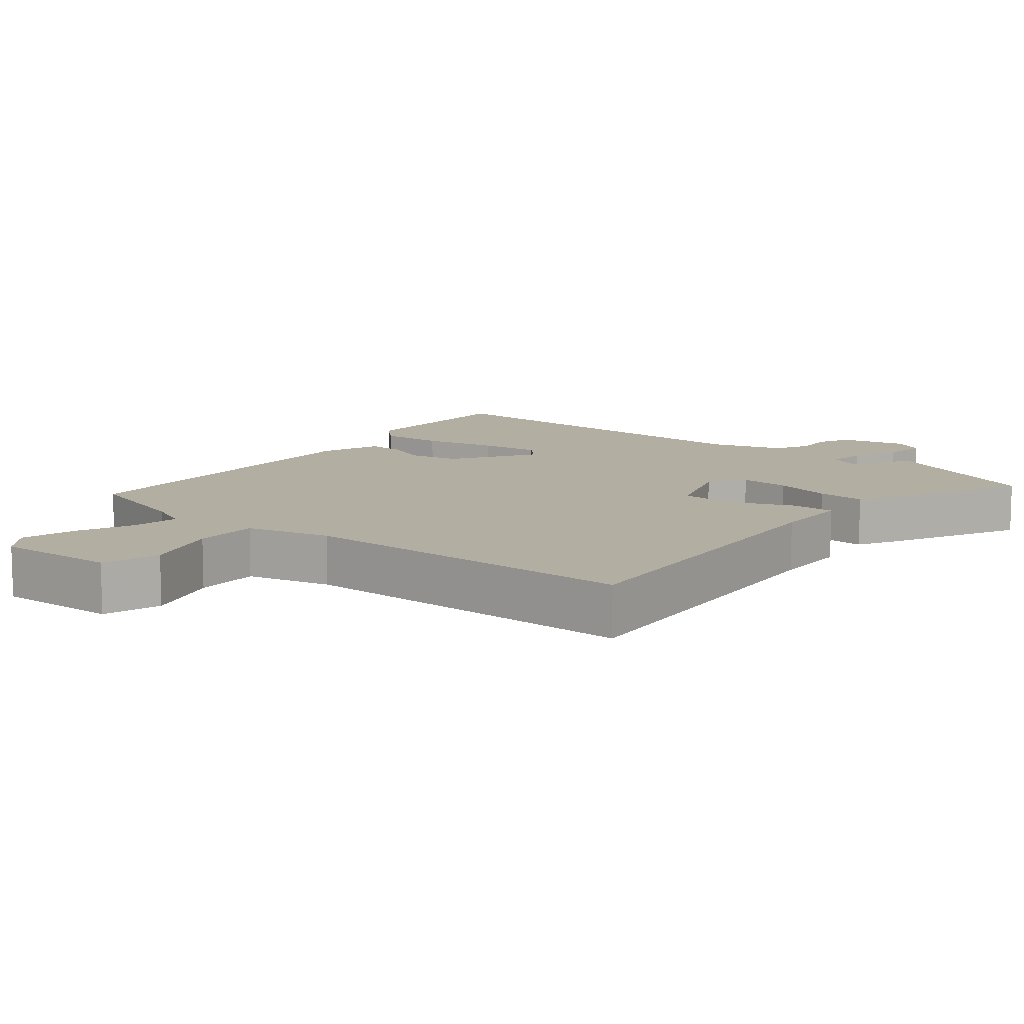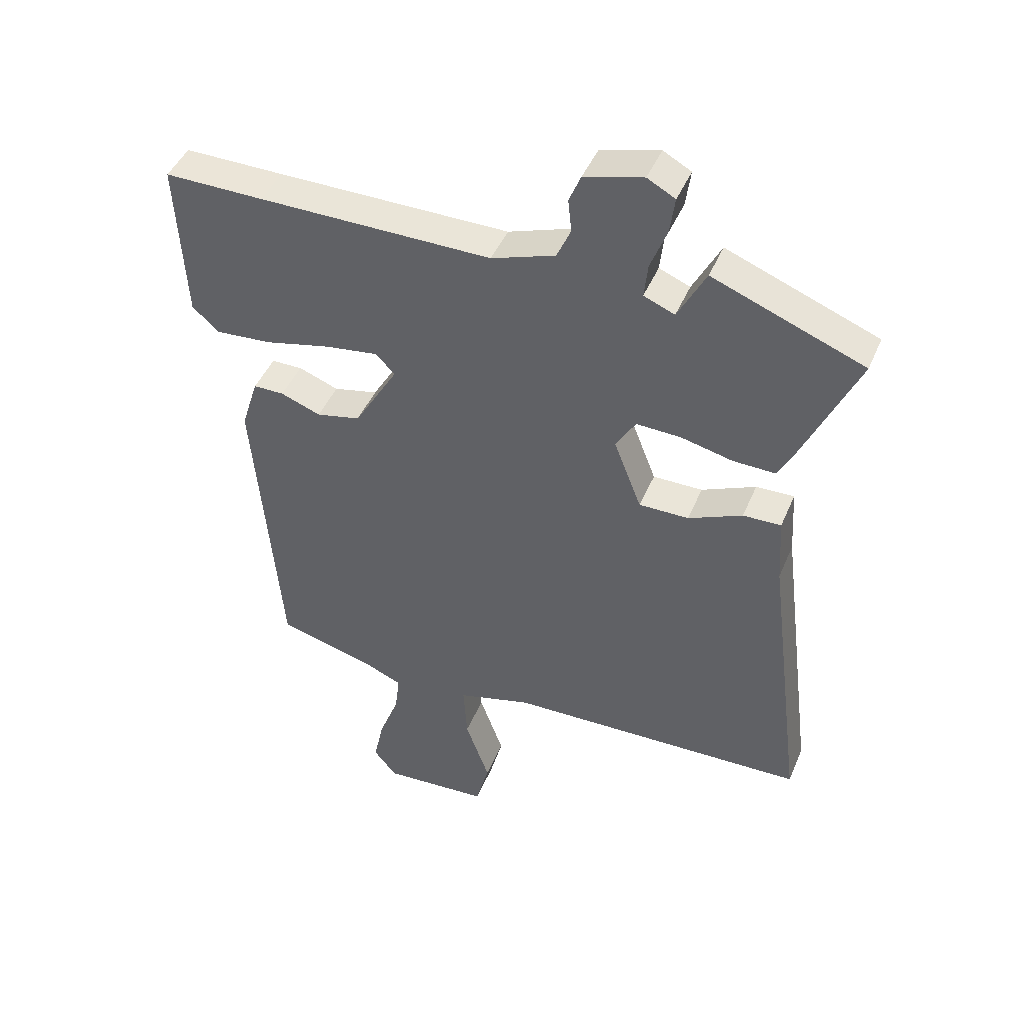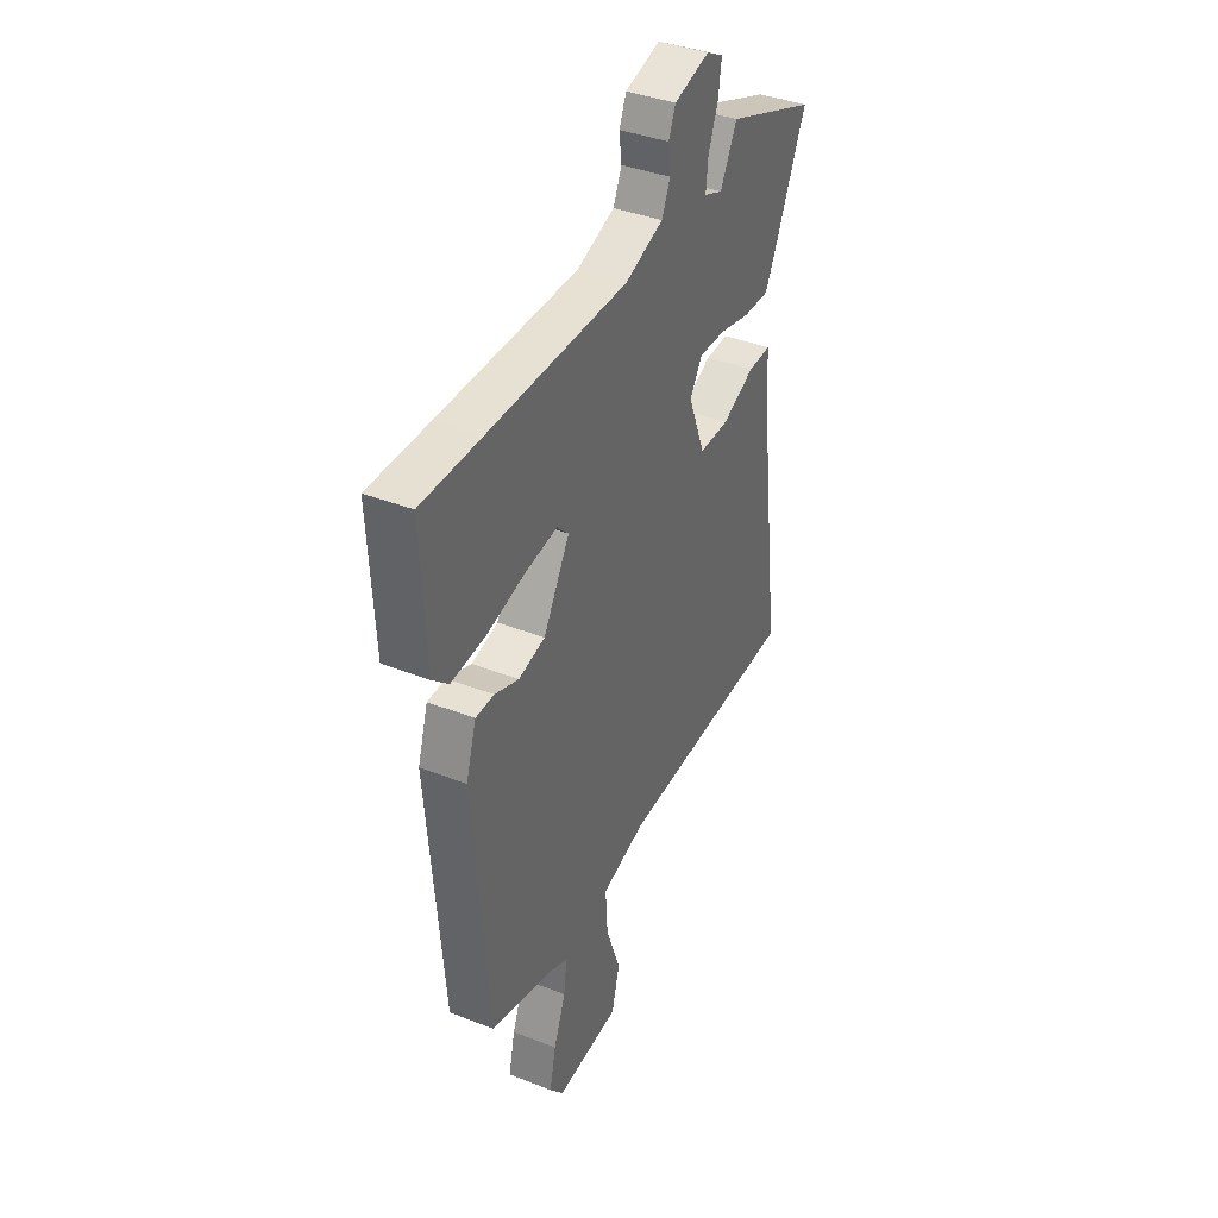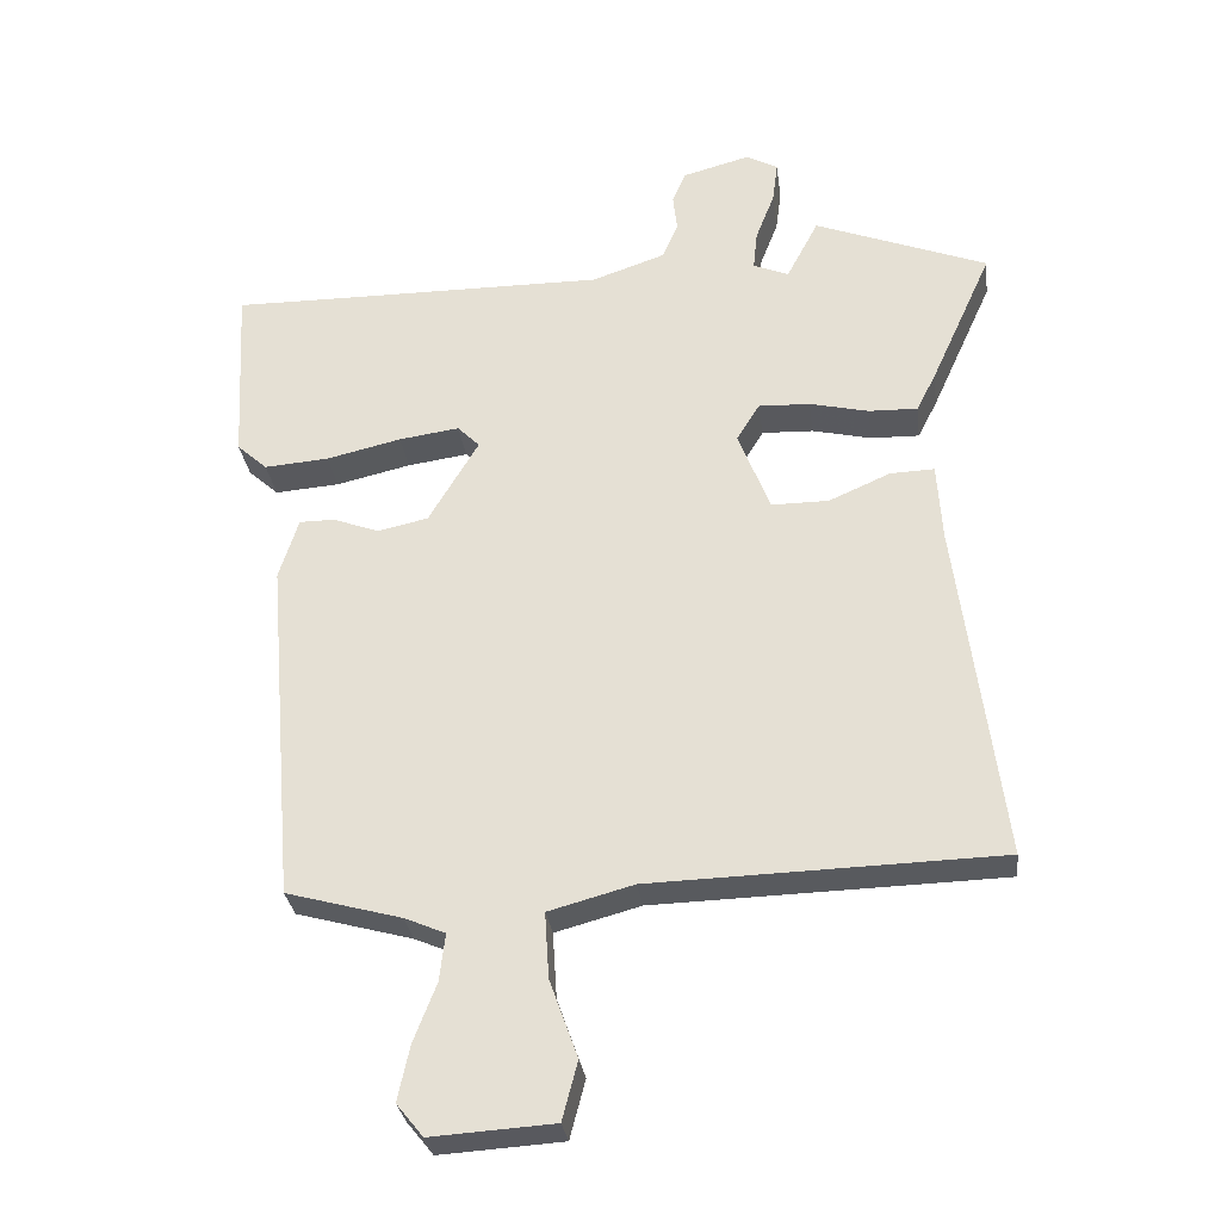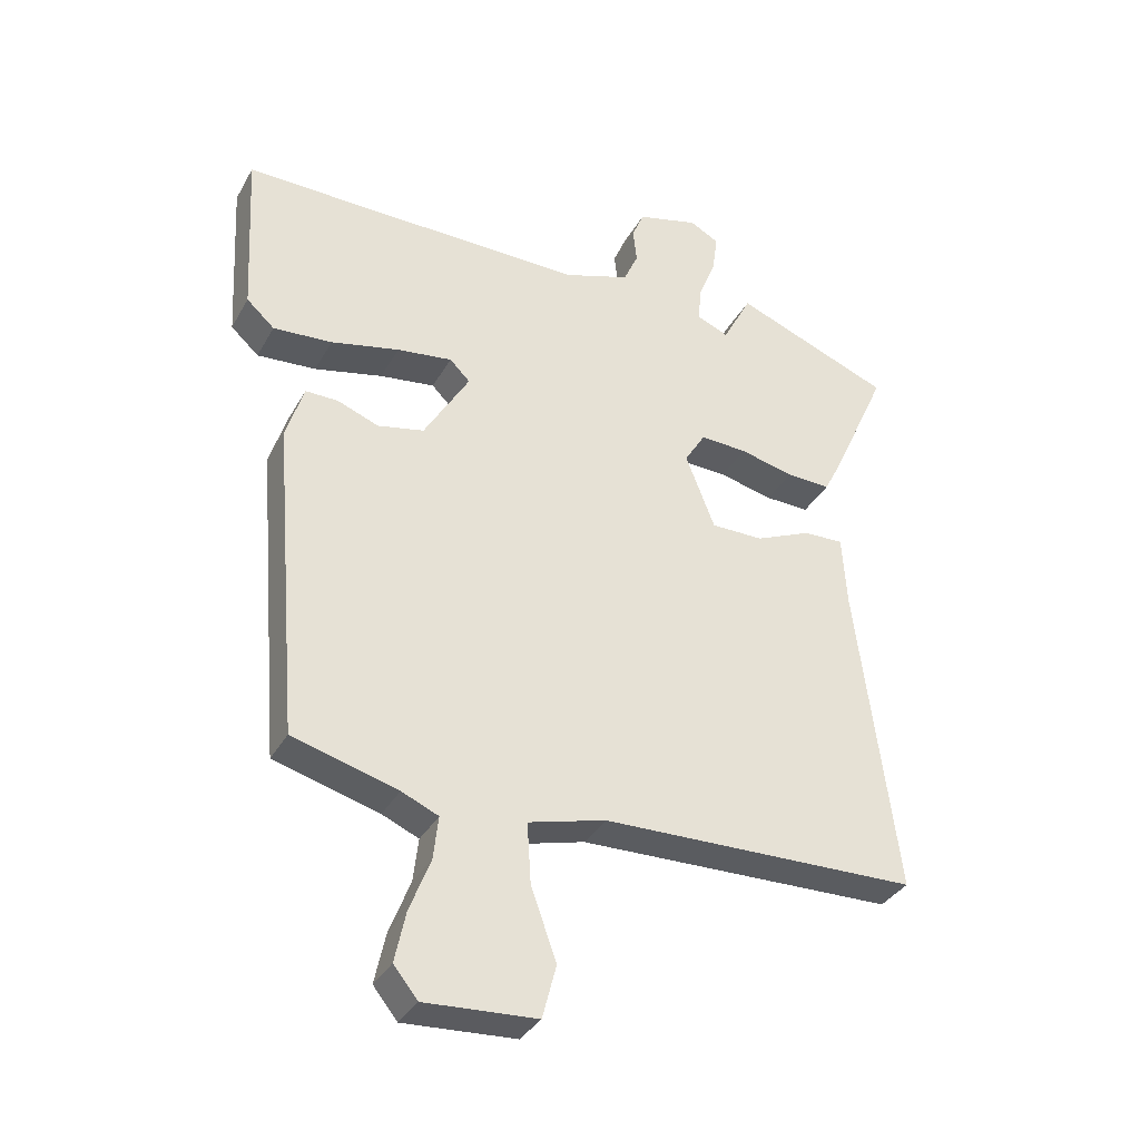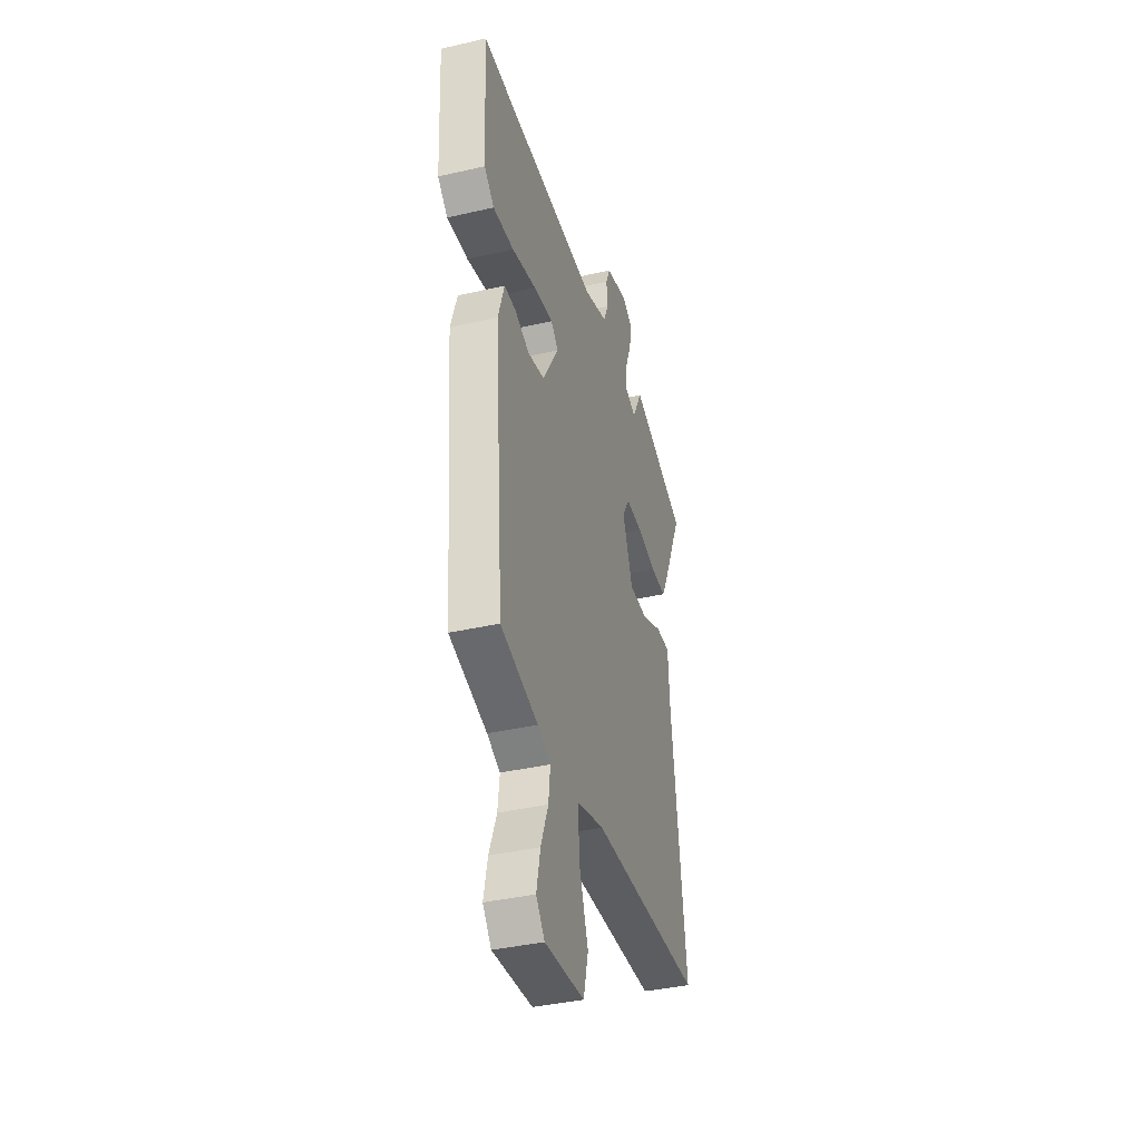
<metadata>
{"format":"obj","ext":"obj","renderer":"f3d","projection":"perspective","resolution":1024,"background":"white","views":[{"elev":10.8,"azim":-139.2,"up":"+Y"},{"elev":44.9,"azim":-158.1,"up":"+Z"},{"elev":38.9,"azim":116.2,"up":"+Z"},{"elev":-30.4,"azim":-172.6,"up":"+Z"},{"elev":-35.2,"azim":154.2,"up":"+Z"},{"elev":-38.4,"azim":106.3,"up":"+Z"}]}
</metadata>
<code>
v -0.552 0.07 -0.497
v -0.489 0.07 -0.003
v -0.482 0.07 0.11
v -0.419 0.07 0.108
v -0.33 0.07 0.069
v -0.248 0.07 0.069
v -0.202 0.07 0.187
v -0.235 0.07 0.241
v -0.309 0.07 0.238
v -0.394 0.07 0.218
v -0.464 0.07 0.216
v -0.492 0.07 0.271
v -0.581 0.07 0.468
v -0.332 0.07 0.565
v -0.286 0.07 0.477
v -0.235 0.07 0.498
v -0.241 0.07 0.555
v -0.268 0.07 0.625
v -0.276 0.07 0.685
v -0.23 0.07 0.71
v -0.133 0.07 0.684
v -0.114 0.07 0.638
v -0.12 0.07 0.584
v -0.097 0.07 0.532
v 0.008 0.07 0.496
v 0.392 0.07 0.499
v 0.556 0.07 0.501
v 0.542 0.07 0.237
v 0.498 0.07 0.197
v 0.405 0.07 0.204
v 0.297 0.07 0.229
v 0.21 0.07 0.241
v 0.178 0.07 0.209
v 0.25 0.07 0.087
v 0.323 0.07 0.071
v 0.389 0.07 0.096
v 0.44 0.07 0.096
v 0.468 0.07 0.007
v 0.426 0.07 -0.495
v 0.26 0.07 -0.541
v 0.202 0.07 -0.566
v 0.21 0.07 -0.634
v 0.243 0.07 -0.719
v 0.26 0.07 -0.798
v 0.222 0.07 -0.845
v 0.046 0.07 -0.834
v 0.024 0.07 -0.75
v 0.064 0.07 -0.638
v 0.07 0.07 -0.543
v -0.052 0.07 -0.51
v -0.552 0 -0.497
v -0.489 0 -0.003
v -0.482 0 0.11
v -0.419 0 0.108
v -0.33 0 0.069
v -0.248 0 0.069
v -0.202 0 0.187
v -0.235 0 0.241
v -0.309 0 0.238
v -0.394 0 0.218
v -0.464 0 0.216
v -0.492 0 0.271
v -0.581 0 0.468
v -0.332 0 0.565
v -0.286 0 0.477
v -0.235 0 0.498
v -0.241 0 0.555
v -0.268 0 0.625
v -0.276 0 0.685
v -0.23 0 0.71
v -0.133 0 0.684
v -0.114 0 0.638
v -0.12 0 0.584
v -0.097 0 0.532
v 0.008 0 0.496
v 0.392 0 0.499
v 0.556 0 0.501
v 0.542 0 0.237
v 0.498 0 0.197
v 0.405 0 0.204
v 0.297 0 0.229
v 0.21 0 0.241
v 0.178 0 0.209
v 0.25 0 0.087
v 0.323 0 0.071
v 0.389 0 0.096
v 0.44 0 0.096
v 0.468 0 0.007
v 0.426 0 -0.495
v 0.26 0 -0.541
v 0.202 0 -0.566
v 0.21 0 -0.634
v 0.243 0 -0.719
v 0.26 0 -0.798
v 0.222 0 -0.845
v 0.046 0 -0.834
v 0.024 0 -0.75
v 0.064 0 -0.638
v 0.07 0 -0.543
v -0.052 0 -0.51
f 45 46 47 48
f 45 48 49
f 42 43 44 45
f 41 42 45 49
f 40 41 49 50
f 38 39 40 50
f 35 36 37 38
f 34 35 38 50
f 28 29 30 31
f 26 27 28 31
f 25 26 31 32
f 24 25 32 33
f 20 21 22 23
f 20 23 24
f 17 18 19 20
f 16 17 20 24
f 15 16 24 33
f 13 14 15
f 9 10 11 12
f 8 9 12 13
f 2 3 4 5
f 2 5 6
f 1 2 6
f 50 1 6
f 34 50 6 7
f 33 34 7 8
f 8 13 15 33
f 98 97 96 95
f 99 98 95
f 95 94 93 92
f 99 95 92 91
f 100 99 91 90
f 100 90 89 88
f 88 87 86 85
f 100 88 85 84
f 81 80 79 78
f 81 78 77 76
f 82 81 76 75
f 83 82 75 74
f 73 72 71 70
f 74 73 70
f 70 69 68 67
f 74 70 67 66
f 83 74 66 65
f 65 64 63
f 62 61 60 59
f 63 62 59 58
f 55 54 53 52
f 56 55 52
f 56 52 51
f 56 51 100
f 57 56 100 84
f 58 57 84 83
f 83 65 63 58
f 1 51 52 2
f 2 52 53 3
f 3 53 54 4
f 4 54 55 5
f 5 55 56 6
f 6 56 57 7
f 7 57 58 8
f 8 58 59 9
f 9 59 60 10
f 10 60 61 11
f 11 61 62 12
f 12 62 63 13
f 13 63 64 14
f 14 64 65 15
f 15 65 66 16
f 16 66 67 17
f 17 67 68 18
f 18 68 69 19
f 19 69 70 20
f 20 70 71 21
f 21 71 72 22
f 22 72 73 23
f 23 73 74 24
f 24 74 75 25
f 25 75 76 26
f 26 76 77 27
f 27 77 78 28
f 28 78 79 29
f 29 79 80 30
f 30 80 81 31
f 31 81 82 32
f 32 82 83 33
f 33 83 84 34
f 34 84 85 35
f 35 85 86 36
f 36 86 87 37
f 37 87 88 38
f 38 88 89 39
f 39 89 90 40
f 40 90 91 41
f 41 91 92 42
f 42 92 93 43
f 43 93 94 44
f 44 94 95 45
f 45 95 96 46
f 46 96 97 47
f 47 97 98 48
f 48 98 99 49
f 49 99 100 50
f 50 100 51 1

</code>
